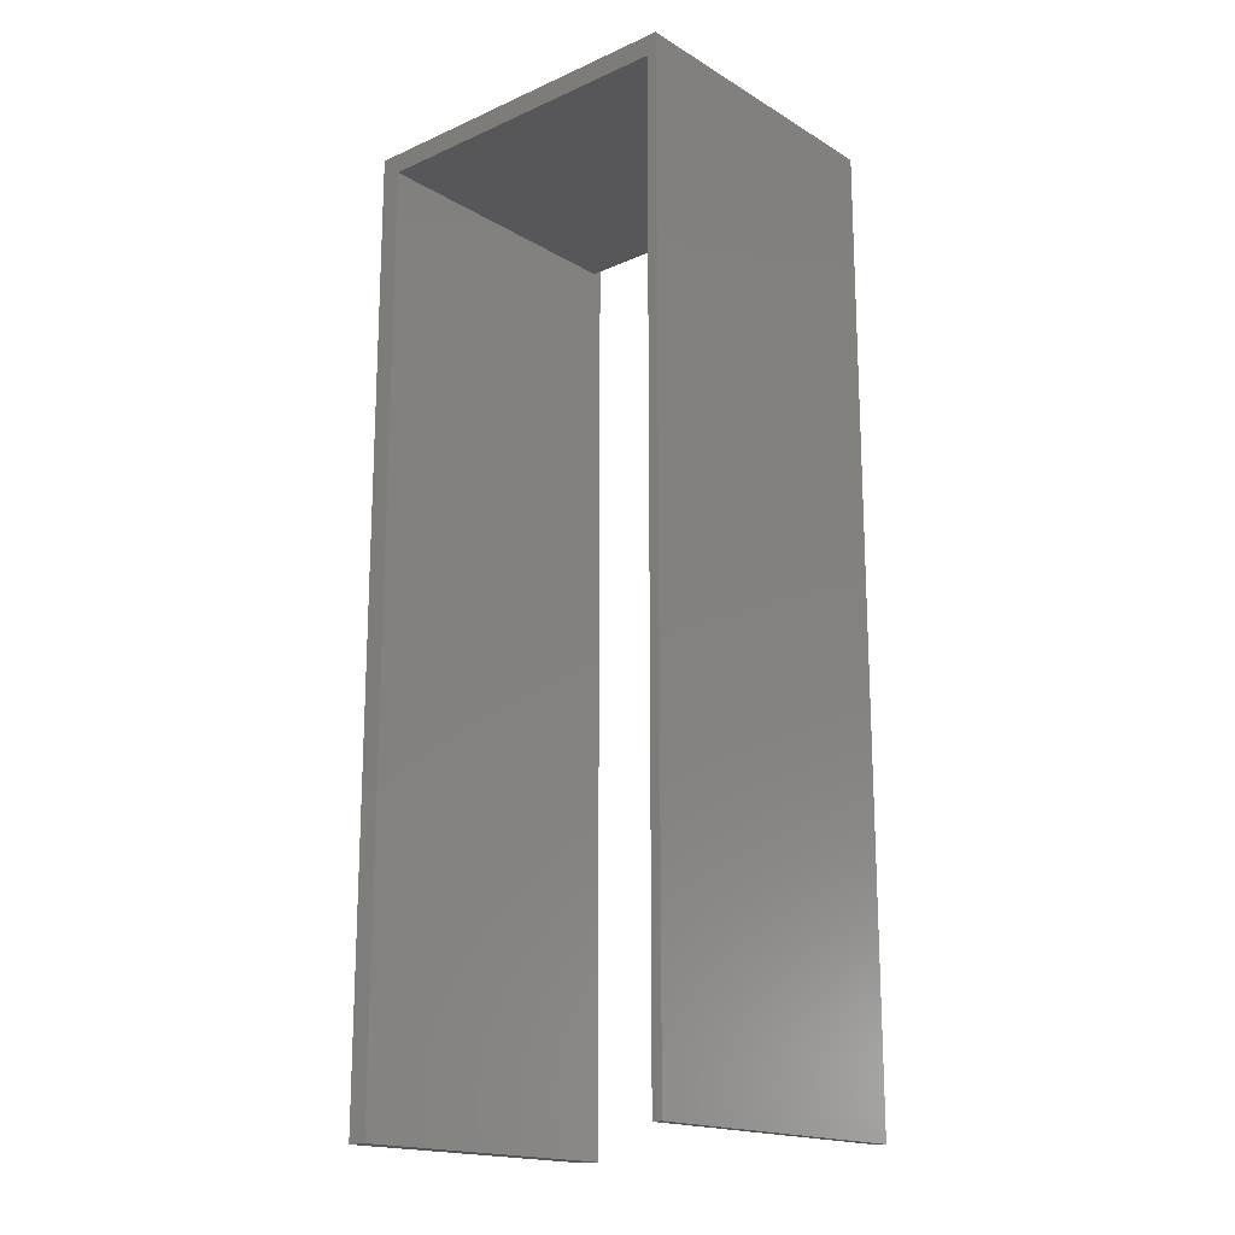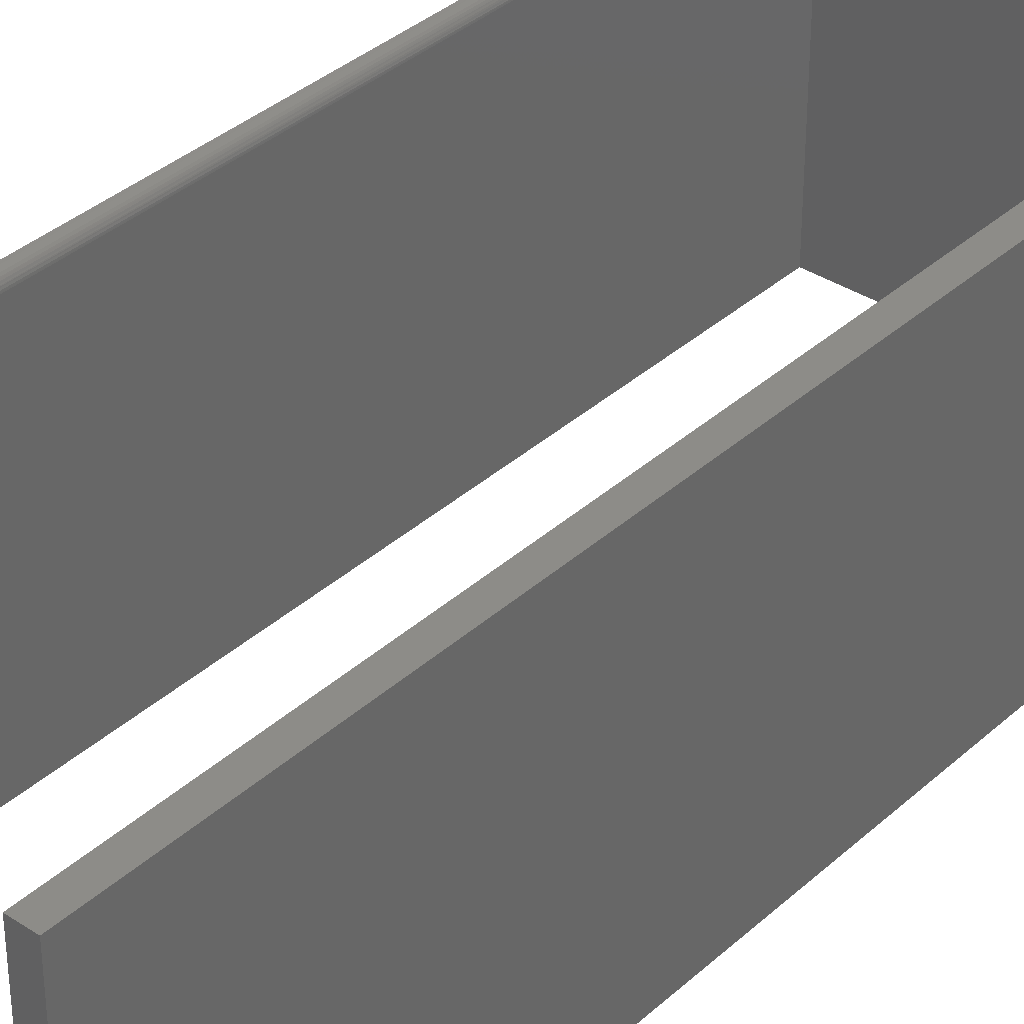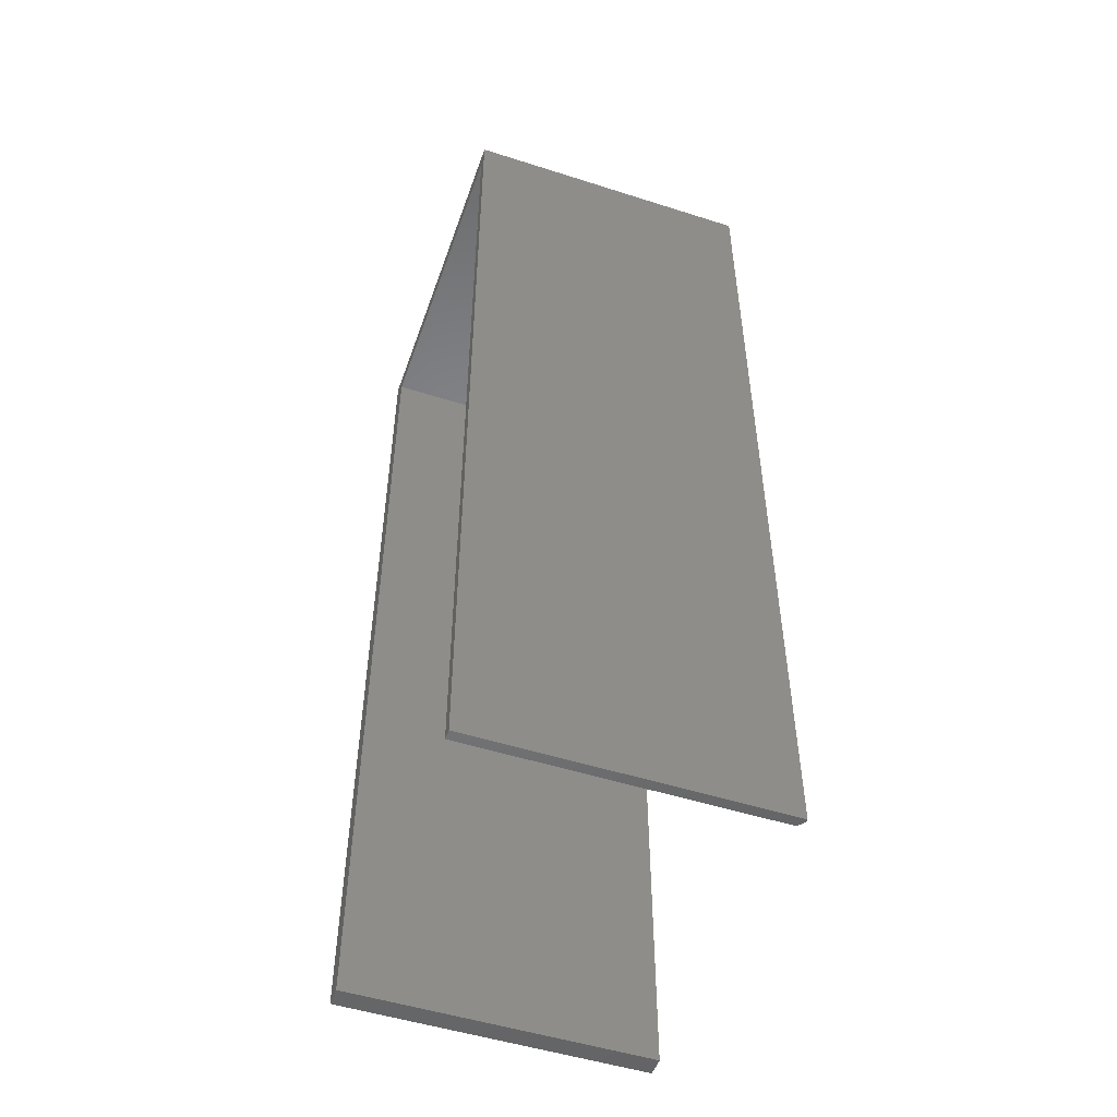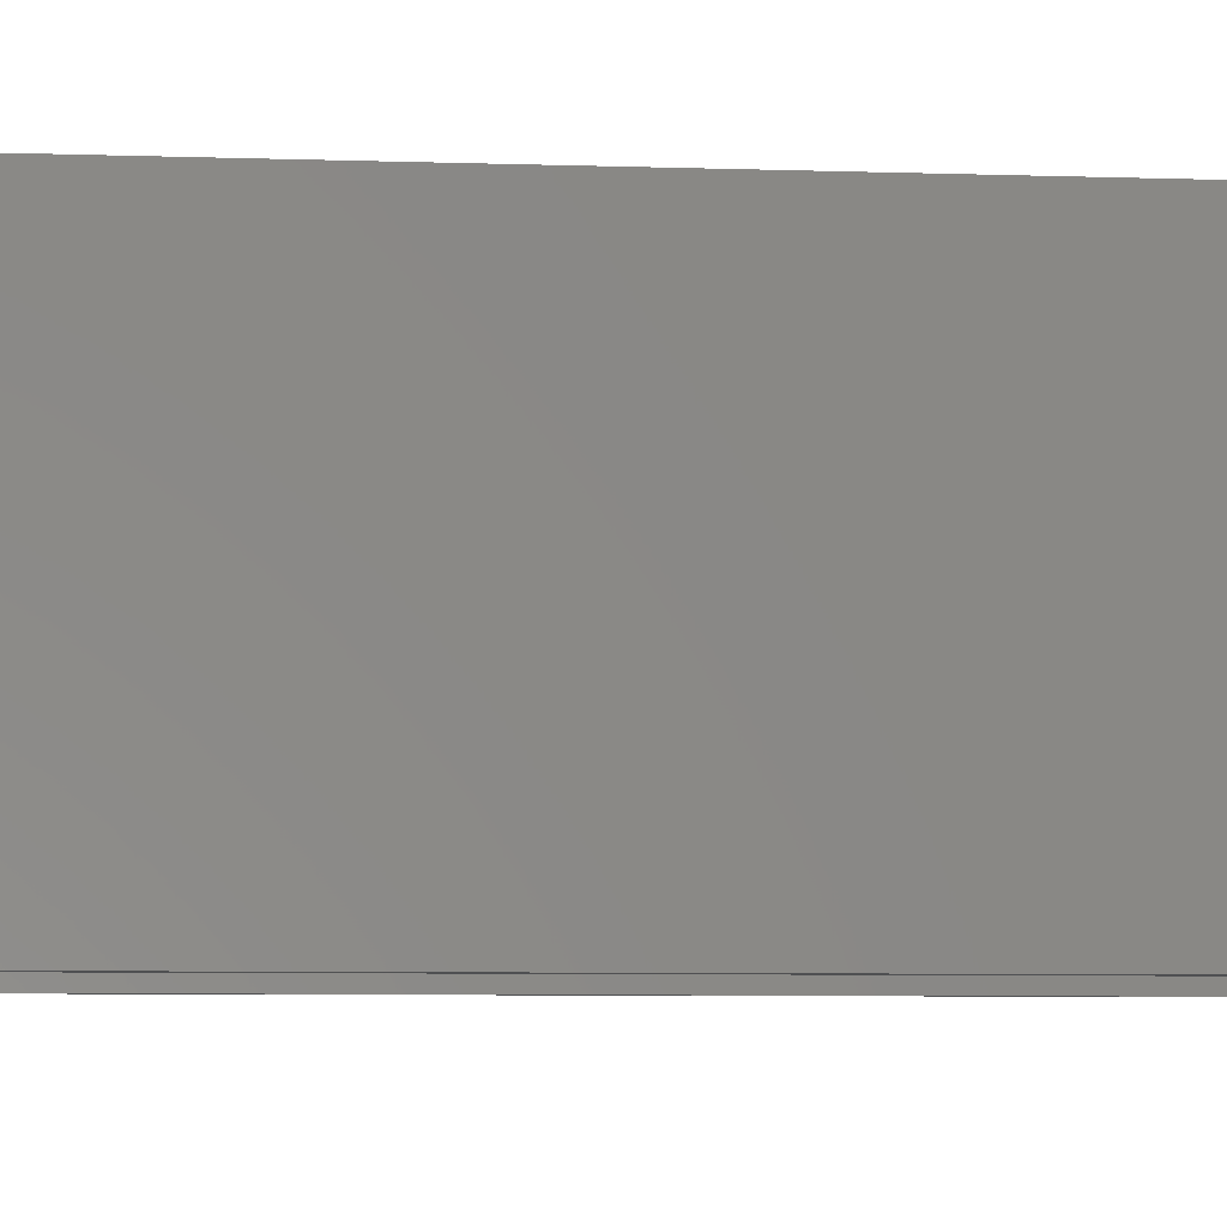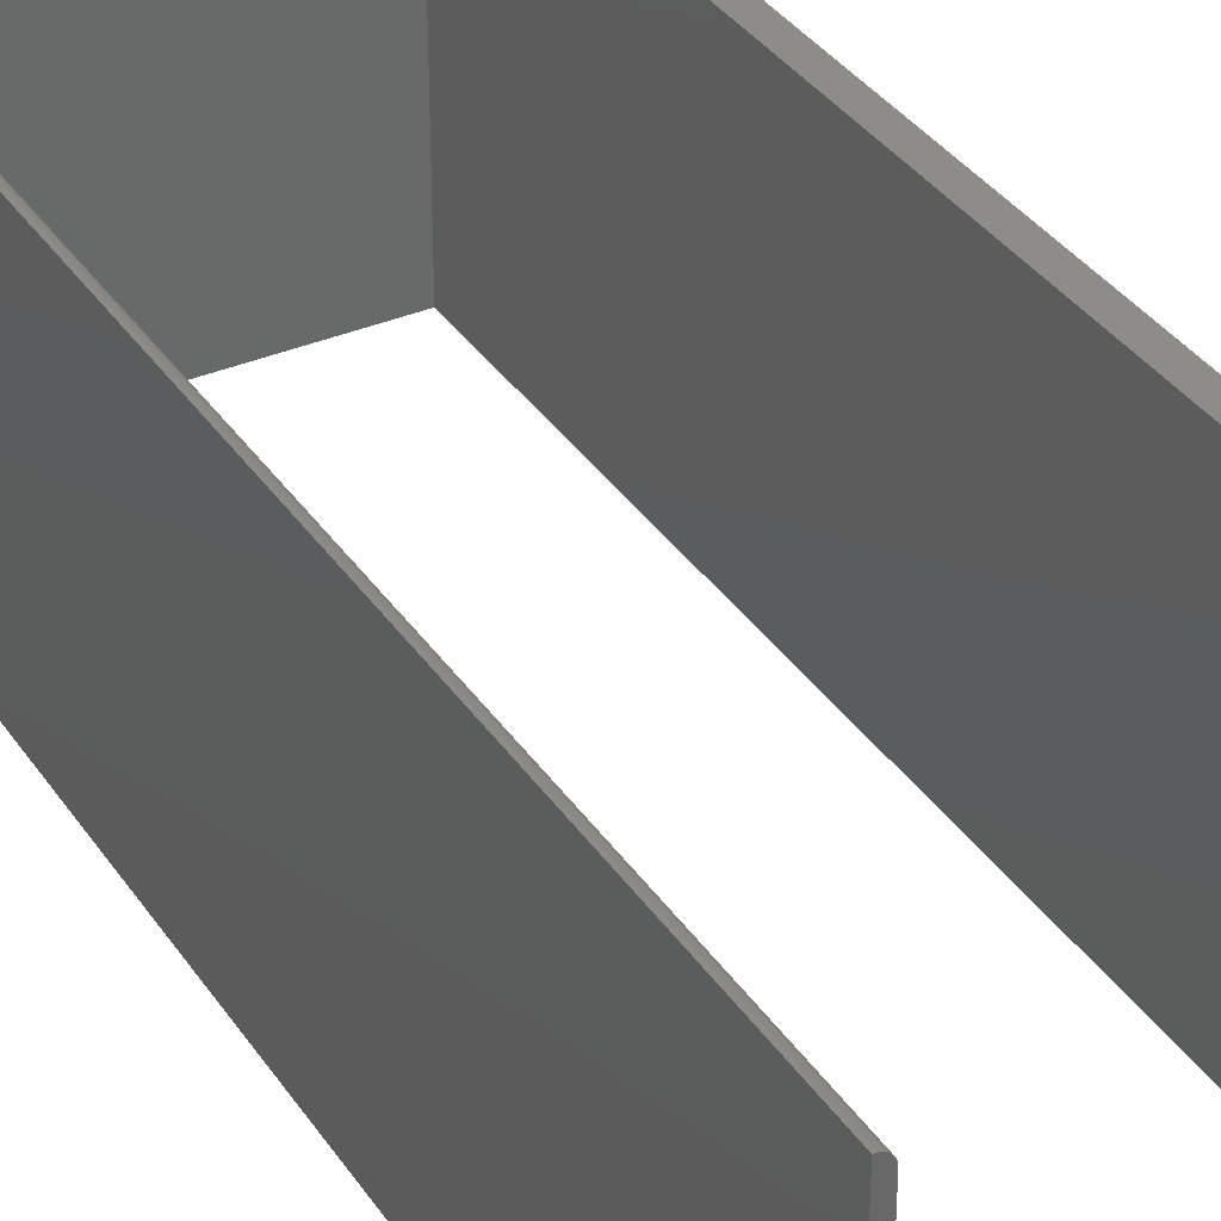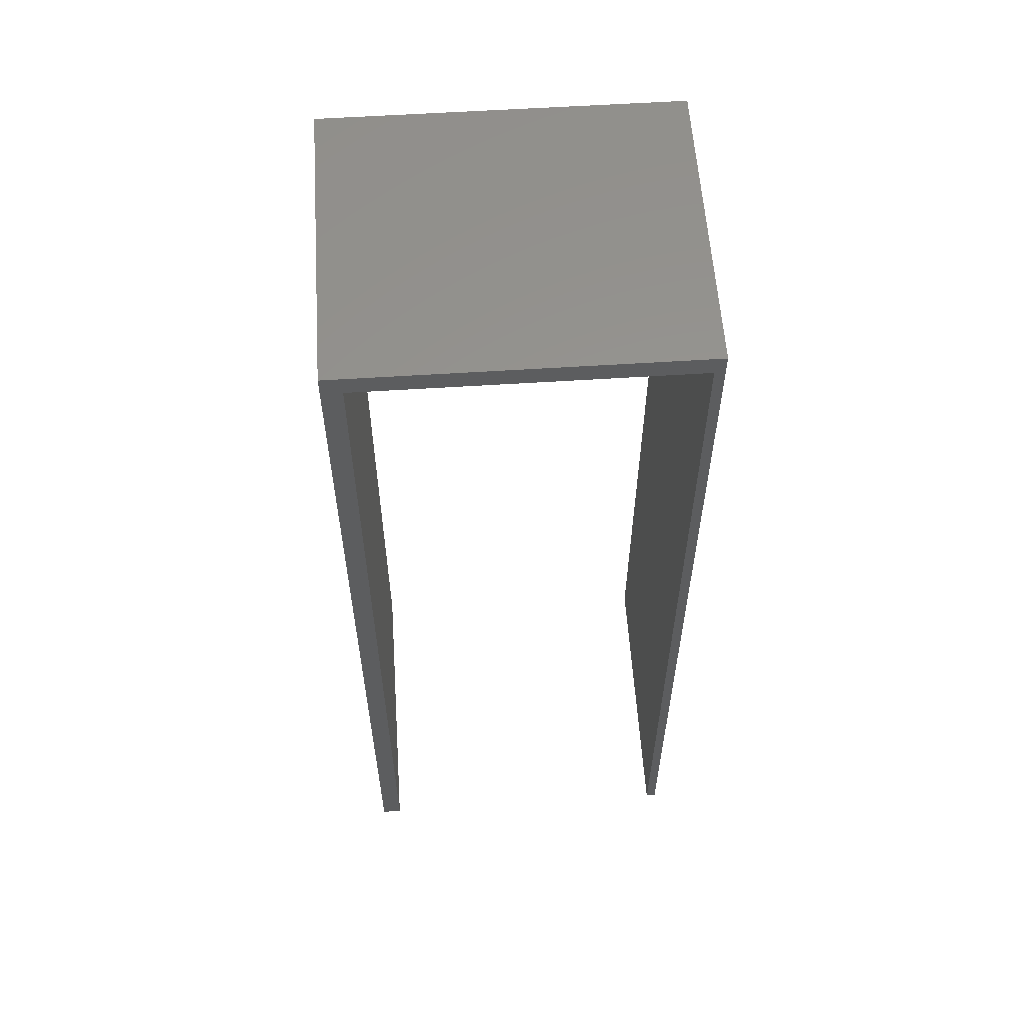
<metadata>
{"format":"stl","ext":"stl","renderer":"f3d","projection":"perspective","resolution":1024,"background":"white","views":[{"elev":-17.8,"azim":40.9,"up":"+Z"},{"elev":36.1,"azim":-139.4,"up":"+Y"},{"elev":-51.0,"azim":70.8,"up":"+Z"},{"elev":-5.7,"azim":-96.7,"up":"+Y"},{"elev":35.5,"azim":150.6,"up":"+Y"},{"elev":58.4,"azim":-3.8,"up":"+Z"}]}
</metadata>
<code>
# stl→obj: 32 verts, 60 faces
v 0.01612 -0.2422 0.7495
v 0.01612 -0.2422 -9.87e-19
v 0.01612 -0.007812 0.7495
v 0.01612 0 -9.87e-19
v 0.01612 0 0.7573
v 0.2753 -0.003472 -1.686e-17
v 0.2763 -0.002288 -1.692e-17
v 0.2775 -0.001317 -1.699e-17
v 0.274 -0.2422 -1.678e-17
v 0.274 -0.007812 0
v 0.2742 -0.006288 -1.679e-17
v 0.2746 -0.004823 -1.681e-17
v 0.2821 -0.2422 -1.727e-17
v 0.2788 -0.0005947 -1.707e-17
v 0.2803 -0.0001501 -1.716e-17
v 0.2821 0 -1.727e-17
v 0.2821 0 0.7656
v 0.2821 0 0.7573
v 0.2796 -0.0003127 0.757
v 4.688e-17 0 0.7656
v 0 0 0
v 0.274 -0.2422 0.7495
v 0.274 -0.007812 0.7495
v 0.2774 -0.001407 0.7559
v 0.2764 -0.002215 0.7551
v 0.2755 -0.003165 0.7542
v 0.2749 -0.004231 0.7531
v 0.2744 -0.005382 0.7519
v 0.2741 -0.006587 0.7507
v 0.2821 -0.2422 0.7656
v 4.688e-17 -0.2422 0.7656
v 0 -0.2422 0
f 1 2 3
f 3 2 4
f 3 4 5
f 6 7 8
f 6 9 10
f 6 10 11
f 6 11 12
f 13 9 6
f 13 6 8
f 13 8 14
f 13 14 15
f 13 15 16
f 17 18 19
f 17 19 5
f 17 5 20
f 21 20 4
f 4 20 5
f 22 23 9
f 9 23 10
f 5 19 24
f 5 24 25
f 5 25 26
f 5 26 27
f 5 27 28
f 5 28 29
f 5 29 23
f 5 23 3
f 1 3 22
f 22 3 23
f 30 17 31
f 31 17 20
f 13 16 30
f 30 16 18
f 30 18 17
f 10 29 11
f 10 23 29
f 15 14 8
f 19 8 24
f 26 12 27
f 12 28 27
f 12 11 29
f 12 29 28
f 18 16 19
f 19 16 15
f 19 15 8
f 24 8 25
f 25 8 7
f 25 7 26
f 26 7 6
f 26 6 12
f 32 21 2
f 2 21 4
f 31 20 32
f 32 20 21
f 32 2 31
f 31 2 1
f 31 1 30
f 30 1 22
f 30 22 13
f 13 22 9

</code>
